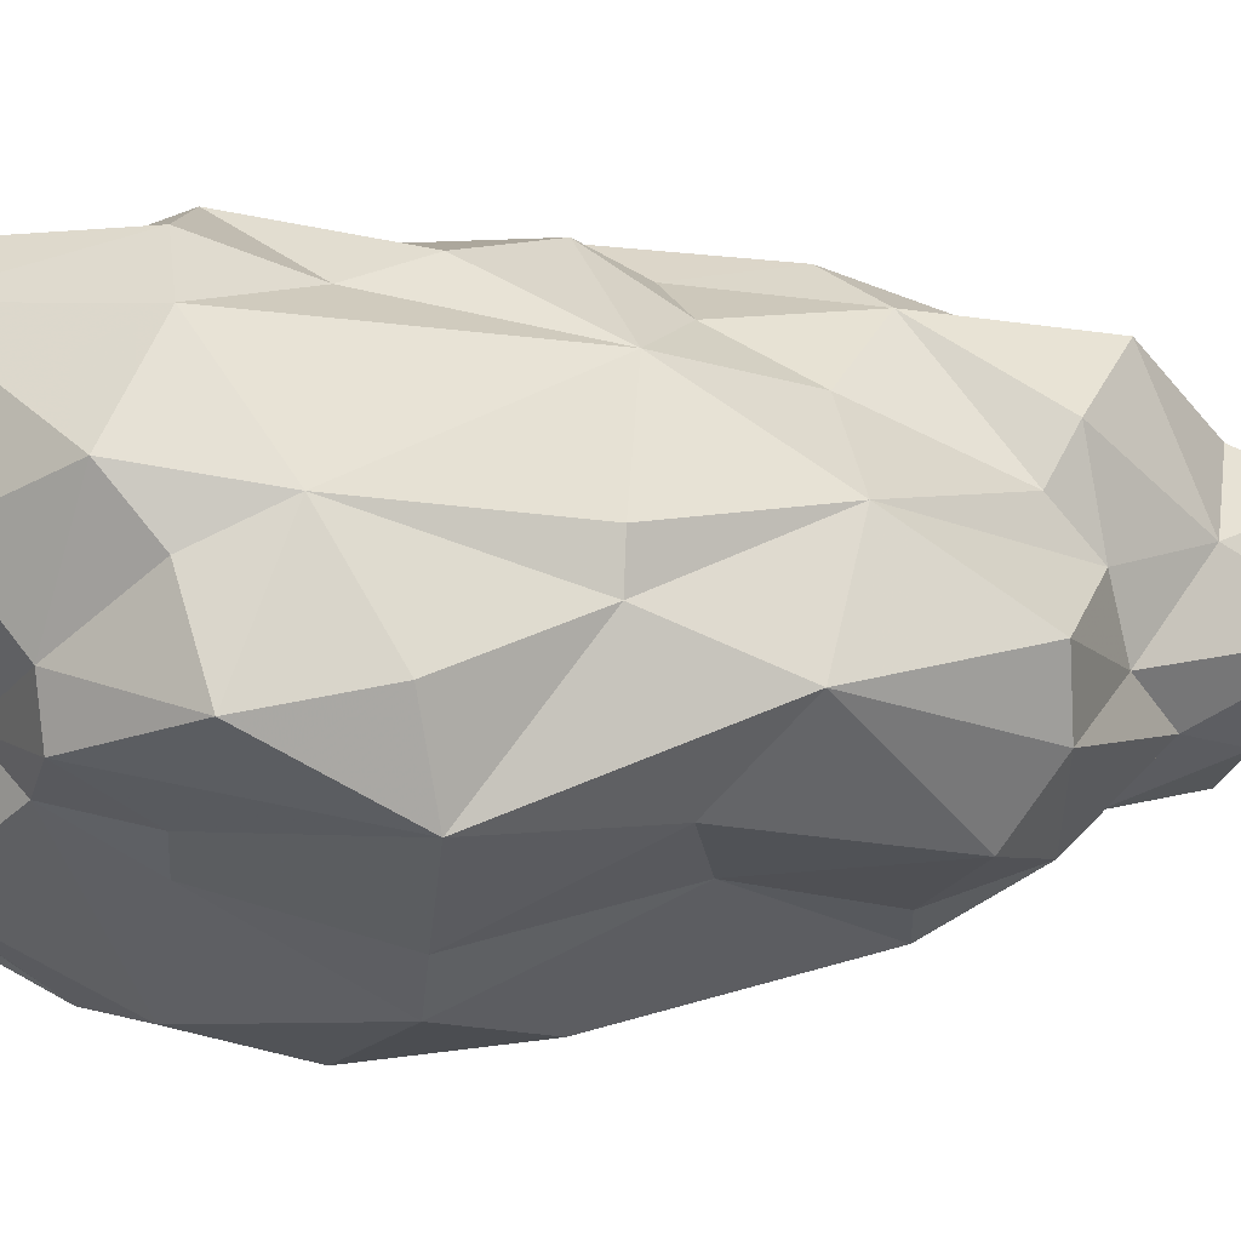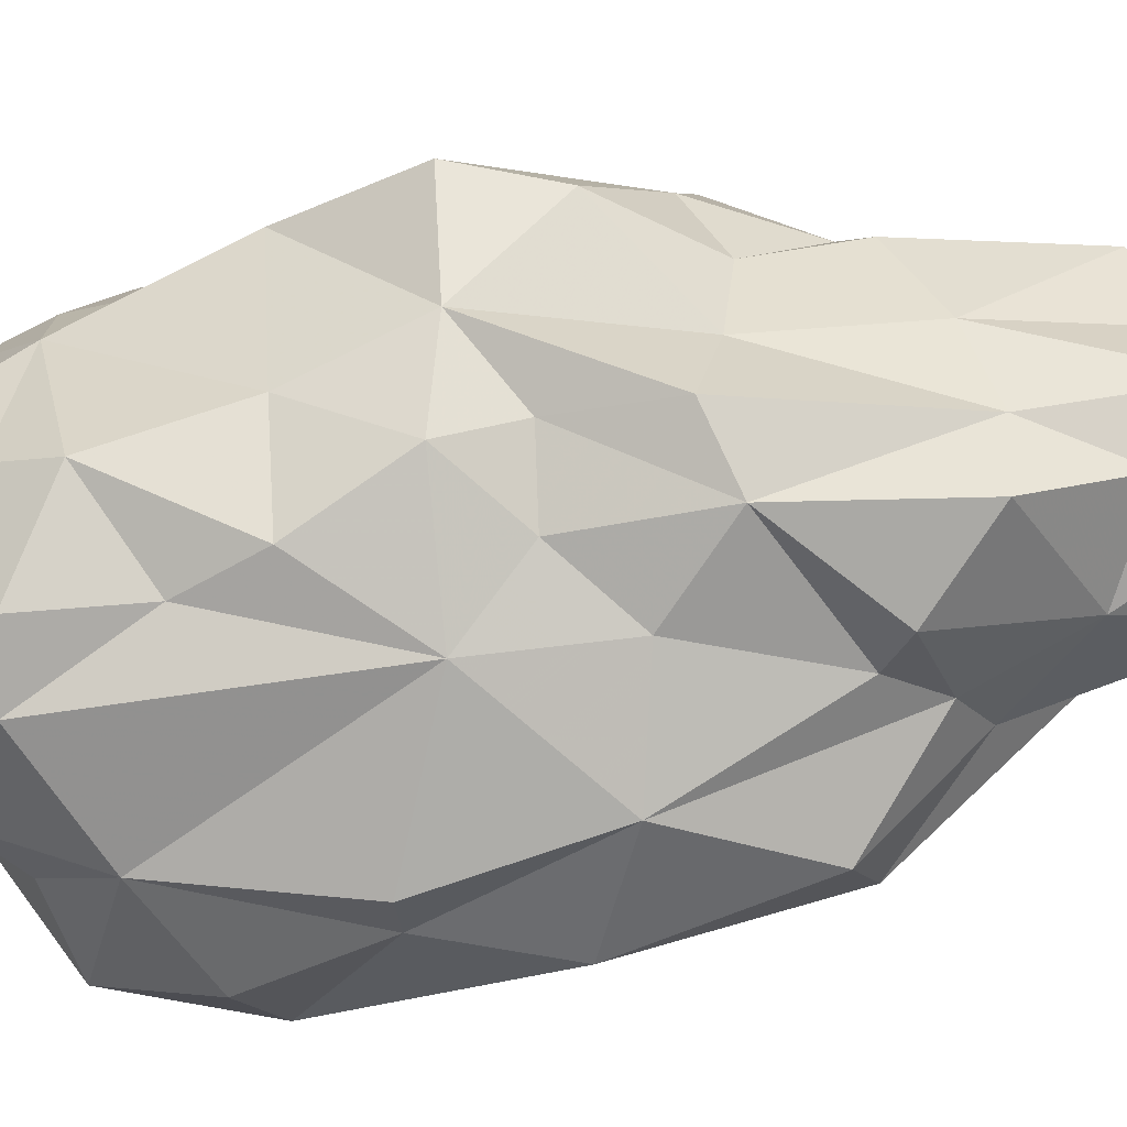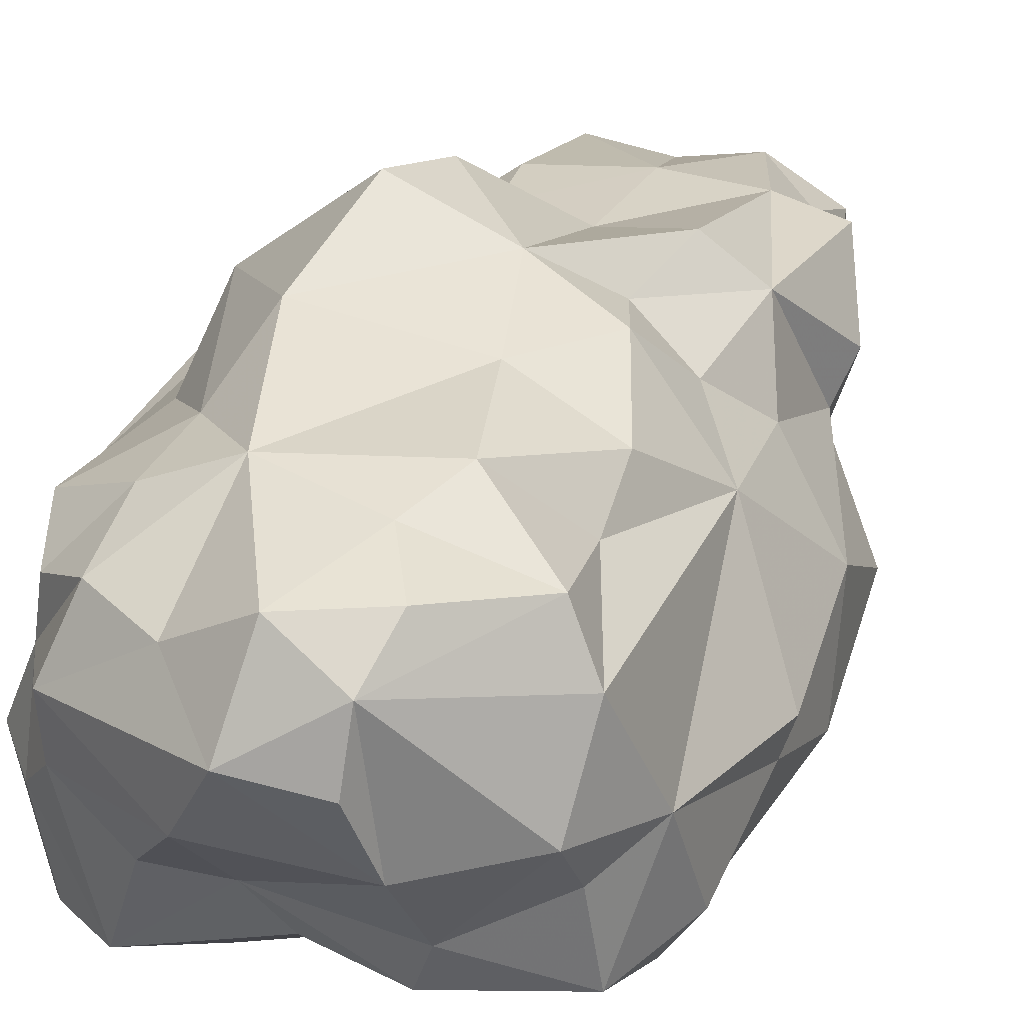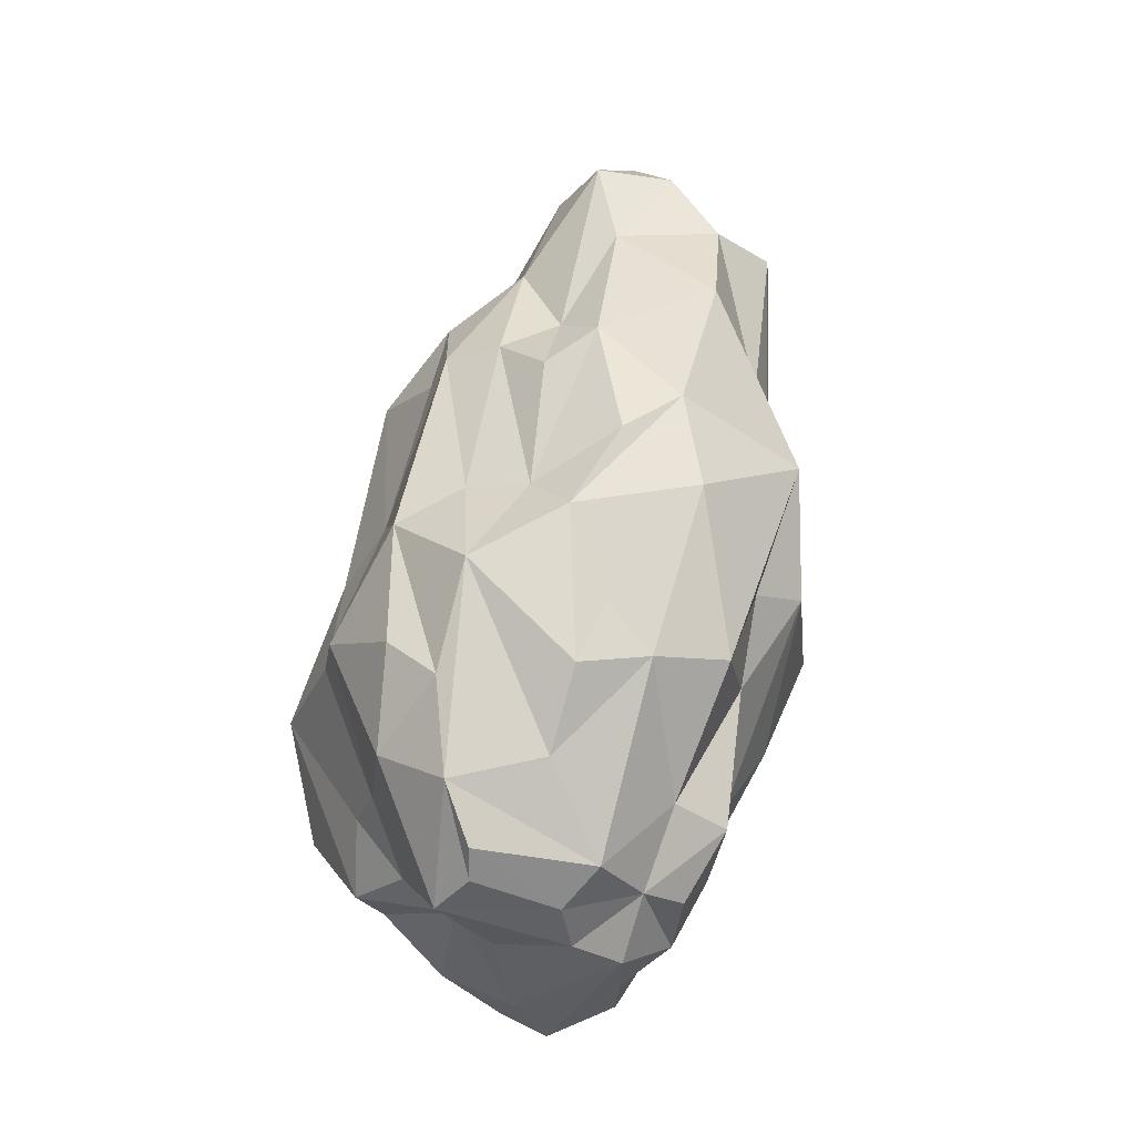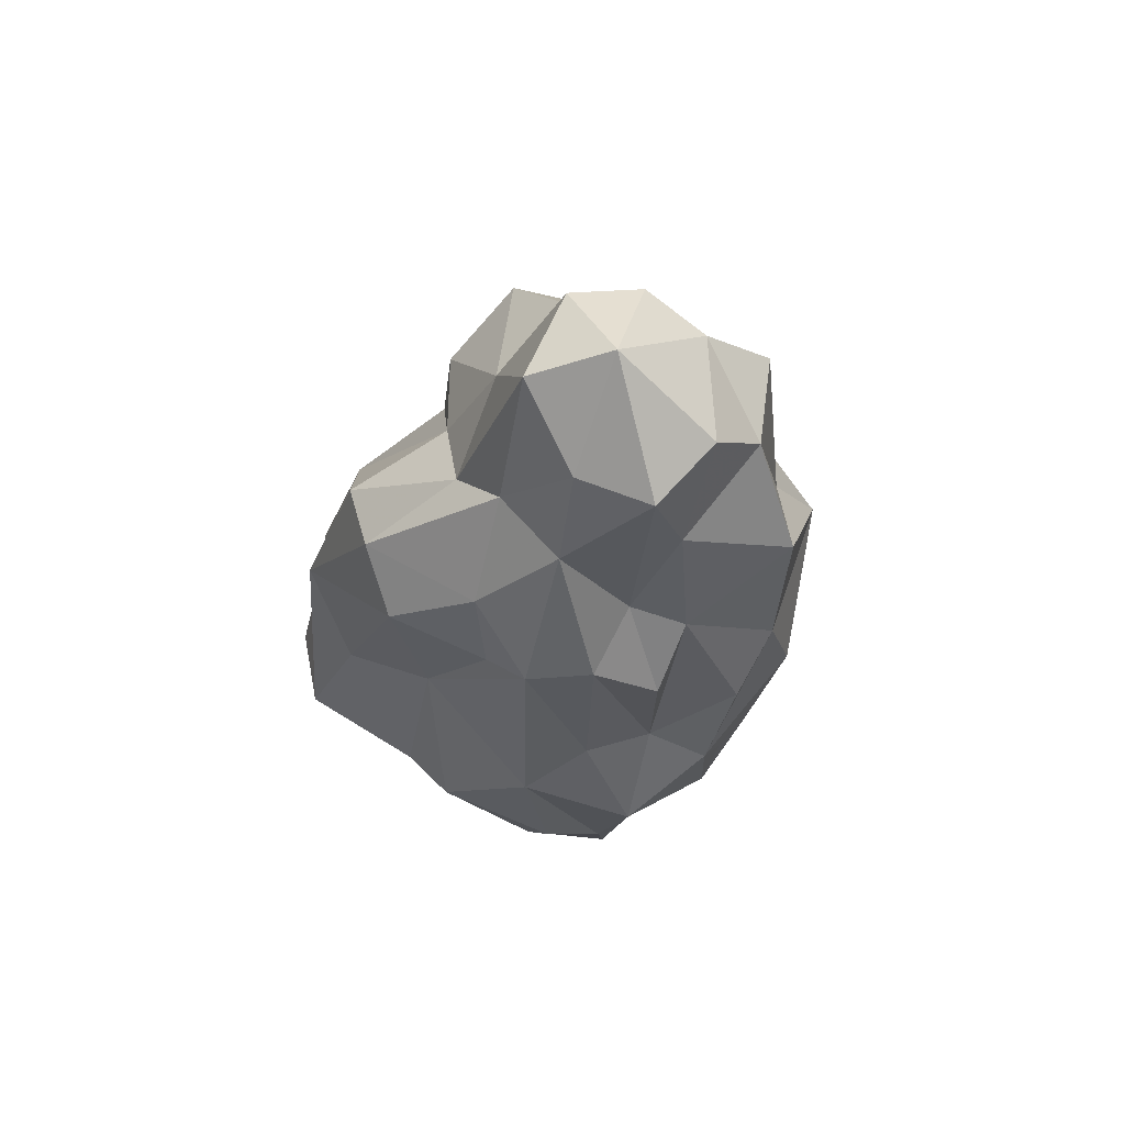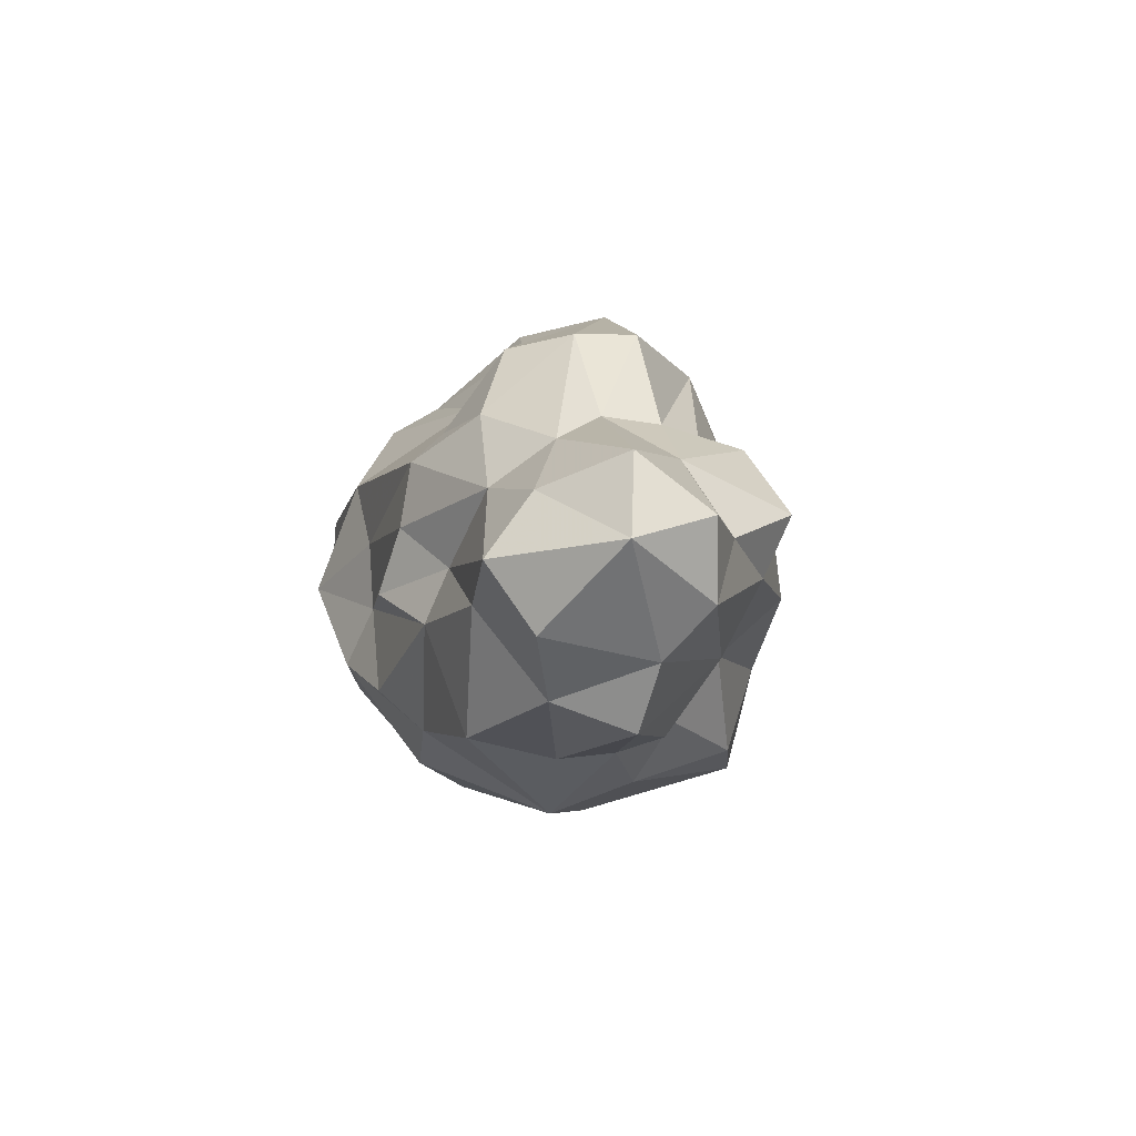
<metadata>
{"format":"obj","ext":"obj","renderer":"f3d","projection":"perspective","resolution":1024,"background":"white","views":[{"elev":-25.0,"azim":-107.0,"up":"+Y"},{"elev":35.6,"azim":-84.2,"up":"+Y"},{"elev":20.8,"azim":-150.8,"up":"+Y"},{"elev":-17.7,"azim":61.8,"up":"+Z"},{"elev":75.5,"azim":26.3,"up":"+Z"},{"elev":79.9,"azim":128.9,"up":"+Z"}]}
</metadata>
<code>
v -0.1484 -0.1866 -0.3718
v -0.05952 -0.1739 -0.365
v 0.05277 -0.1912 -0.4114
v 0.1049 -0.1799 -0.3923
v 0.1275 -0.1918 -0.3663
v -0.1718 -0.07784 -0.441
v -0.1695 -0.1454 -0.383
v -0.03799 -0.1268 -0.3979
v 0.01281 -0.1095 -0.4339
v 0.1117 -0.08755 -0.4129
v -0.1648 -0.01022 -0.4784
v -0.09467 0.005659 -0.5063
v -0.04752 -0.0574 -0.4832
v 0.07094 0.0006403 -0.4522
v 0.07369 -0.05597 -0.4401
v 0.1147 -0.0003353 -0.3914
v -0.1788 0.09527 -0.4238
v -0.1703 0.05195 -0.4695
v -0.02854 0.05456 -0.4592
v -0.1087 0.09415 -0.4704
v 0.05354 0.1092 -0.3614
v 0.04714 0.07009 -0.4293
v 0.1044 0.05078 -0.3958
v -0.1805 -0.1246 0.1852
v -0.02891 -0.168 0.1479
v -0.05359 -0.1369 0.2275
v -0.1318 -0.1734 0.1566
v 0.07228 -0.1381 0.1623
v 0.07656 -0.07016 0.1984
v 0.005337 -0.07718 0.2815
v 0.01536 -0.1713 0.1627
v 0.133 -0.1184 0.1265
v -0.1544 0.002815 0.2239
v -0.2227 -0.07919 0.1681
v -0.07874 0.02235 0.4254
v -0.1211 0.0472 0.3112
v -0.1194 -0.04332 0.2504
v -0.06678 -0.0541 0.3036
v 0.09532 0.05526 0.3872
v 0.07258 -0.02263 0.391
v -0.01219 0.07194 0.4531
v -0.004479 -0.02841 0.3817
v 0.1009 -0.01654 0.3021
v 0.2073 -0.00346 0.08631
v 0.1315 -0.05698 0.1771
v -0.1902 0.07676 0.1969
v -0.1761 0.03412 0.1767
v -0.02491 0.1593 0.3812
v -0.08972 0.1316 0.3348
v -0.1583 0.1542 0.2464
v -0.08112 0.1129 0.4143
v 0.09937 0.1733 0.3153
v 0.04175 0.1519 0.3584
v 0.1269 0.09332 0.3188
v 0.1496 0.1197 0.1347
v 0.1925 0.04719 0.216
v -0.1653 0.1443 0.09456
v -0.03674 0.1772 0.07136
v -0.1241 0.1904 0.06054
v -0.09422 0.1703 0.2431
v 0.04342 0.1828 0.0728
v 0.06979 0.1885 0.1595
v -0.01629 0.1851 0.2105
v 0.1116 0.1884 0.03076
v 0.1085 0.1605 0.1333
v 0.1901 0.1432 0.04052
v -0.2452 -0.1952 -0.3028
v -0.09269 -0.2502 -0.1534
v -0.05735 -0.2099 -0.2873
v -0.1103 -0.2037 -0.2997
v 0.0792 -0.2578 -0.1676
v 0.05201 -0.253 -0.2712
v -0.03825 -0.2683 -0.1428
v 0.1275 -0.228 -0.2064
v 0.1303 -0.2192 -0.3051
v 0.2173 -0.04716 -0.1877
v 0.2044 -0.122 -0.1997
v 0.1676 -0.1294 -0.282
v 0.1529 -0.06827 -0.377
v 0.1472 0.01656 -0.3087
v 0.1421 0.07803 -0.3275
v 0.05592 0.1308 -0.2858
v -0.1119 0.1673 -0.1943
v -0.02516 0.1398 -0.3534
v -0.2086 0.07994 -0.2433
v -0.159 0.1449 -0.3086
v -0.1367 0.1209 -0.3669
v -0.237 0.08434 -0.3377
v -0.2613 0.02467 -0.3366
v -0.2529 -0.06472 -0.3743
v -0.2705 -0.1738 -0.2085
v -0.2743 -0.07934 -0.2681
v -0.2451 -0.1103 -0.3294
v -0.2535 -0.1416 0.01535
v -0.182 -0.1952 -0.03363
v -0.2213 -0.2361 -0.1799
v -0.09172 -0.1883 0.007156
v 0.08822 -0.1818 -0.002022
v 0.0455 -0.2388 -0.0373
v 0.1382 -0.1361 -0.007149
v 0.1529 -0.2114 -0.09579
v 0.2025 -0.06943 0.04346
v 0.1988 -0.1254 -0.04302
v 0.2068 -0.09112 -0.1354
v 0.2172 0.03882 -0.1807
v 0.1801 0.09377 -0.09798
v 0.2312 0.003185 -0.01344
v 0.1595 0.1616 -0.08879
v 0.1453 0.09582 -0.1859
v 0.02037 0.2426 -0.02258
v 0.02537 0.2535 -0.1109
v 0.0349 0.1934 -0.2198
v -0.07246 0.2088 -0.09476
v -0.1517 0.1662 -0.09486
v -0.1193 0.1648 -0.03423
v -0.1973 0.1176 -0.1791
v -0.1959 0.06699 0.0434
v -0.1697 0.1145 -0.0264
v -0.2222 0.06071 -0.07516
v -0.2517 -0.0277 0.04321
v -0.2678 -0.114 -0.09906
v -0.2826 -0.07718 -0.1019
f 6 7 90
f 15 3 9
f 79 5 10
f 10 5 4
f 6 90 18
f 6 18 11
f 6 11 12
f 12 13 6
f 14 15 13
f 26 27 25
f 30 38 26
f 38 24 26
f 26 24 27
f 30 31 28
f 28 29 30
f 47 120 33
f 33 120 34
f 33 34 37
f 38 42 35
f 35 37 38
f 41 42 40
f 40 39 41
f 44 56 45
f 46 57 47
f 50 57 46
f 48 60 49
f 49 60 50
f 51 48 49
f 54 52 53
f 54 56 55
f 55 52 54
f 59 60 58
f 60 63 58
f 62 61 63
f 66 64 65
f 72 71 73
f 74 75 101
f 76 77 78
f 78 79 76
f 80 105 76
f 109 80 81
f 21 84 82
f 86 83 84
f 84 87 86
f 87 88 86
f 85 88 89
f 90 92 89
f 92 67 91
f 92 93 67
f 95 94 96
f 97 68 73
f 99 98 31
f 100 98 101
f 100 101 103
f 44 102 103
f 103 107 44
f 104 107 103
f 105 106 66
f 105 66 107
f 108 106 109
f 111 110 64
f 113 114 115
f 83 114 113
f 114 118 115
f 117 118 119
f 94 120 121
f 121 120 122
f 8 1 7
f 8 7 6
f 1 8 2
f 70 1 2
f 8 9 3
f 10 4 3
f 10 3 15
f 11 18 12
f 12 14 13
f 15 9 13
f 16 15 14
f 15 16 10
f 10 16 79
f 20 18 17
f 12 20 19
f 19 22 14
f 21 23 22
f 37 36 33
f 37 35 36
f 24 37 34
f 26 25 31
f 26 31 30
f 40 29 43
f 42 30 40
f 30 29 40
f 41 35 42
f 28 32 29
f 29 32 45
f 43 45 56
f 39 40 43
f 49 36 51
f 36 35 51
f 46 36 50
f 50 36 49
f 33 46 47
f 54 53 39
f 55 65 52
f 60 48 63
f 59 57 60
f 62 63 52
f 63 53 52
f 61 58 63
f 66 65 55
f 61 62 65
f 70 2 69
f 70 68 96
f 70 69 68
f 70 96 1
f 1 96 67
f 2 3 72
f 69 72 73
f 69 73 68
f 4 5 75
f 71 72 74
f 72 75 74
f 99 73 71
f 31 97 99
f 99 97 73
f 99 101 98
f 97 25 27
f 94 95 27
f 24 94 27
f 98 28 31
f 78 75 79
f 101 75 78
f 80 79 16
f 79 80 76
f 23 21 81
f 104 77 76
f 102 100 103
f 107 76 105
f 104 76 107
f 108 66 106
f 44 45 102
f 66 55 56
f 64 66 108
f 21 82 81
f 84 20 87
f 19 20 84
f 87 17 88
f 112 82 84
f 112 111 108
f 108 82 112
f 108 111 64
f 109 82 108
f 110 111 113
f 113 58 110
f 116 83 86
f 116 86 85
f 83 116 114
f 64 110 61
f 110 58 61
f 58 113 59
f 59 113 115
f 115 118 57
f 57 59 115
f 89 18 90
f 85 86 88
f 90 7 93
f 92 90 93
f 91 67 96
f 85 89 119
f 118 114 119
f 119 114 116
f 122 92 121
f 92 91 121
f 119 122 120
f 120 117 119
f 121 96 94
f 47 57 117
f 94 34 120
f 8 3 2
f 6 13 8
f 9 8 13
f 18 20 12
f 19 14 12
f 22 23 16
f 14 22 16
f 37 24 38
f 30 42 38
f 45 43 29
f 36 46 33
f 53 48 41
f 41 39 53
f 41 48 51
f 41 51 35
f 54 43 56
f 39 43 54
f 60 57 50
f 48 53 63
f 62 52 65
f 69 2 72
f 72 3 75
f 3 4 75
f 97 95 68
f 95 96 68
f 99 71 74
f 74 101 99
f 97 27 95
f 25 97 31
f 100 32 28
f 28 98 100
f 75 5 79
f 81 16 23
f 81 80 16
f 104 103 77
f 103 101 77
f 101 78 77
f 106 105 109
f 105 80 109
f 45 32 100
f 100 102 45
f 107 66 44
f 44 66 56
f 84 21 22
f 84 22 19
f 20 17 87
f 82 109 81
f 84 83 112
f 113 111 112
f 112 83 113
f 61 65 64
f 88 18 89
f 17 18 88
f 7 1 67
f 67 93 7
f 85 119 116
f 92 122 119
f 92 119 89
f 91 96 121
f 117 57 118
f 47 117 120
f 24 34 94

</code>
